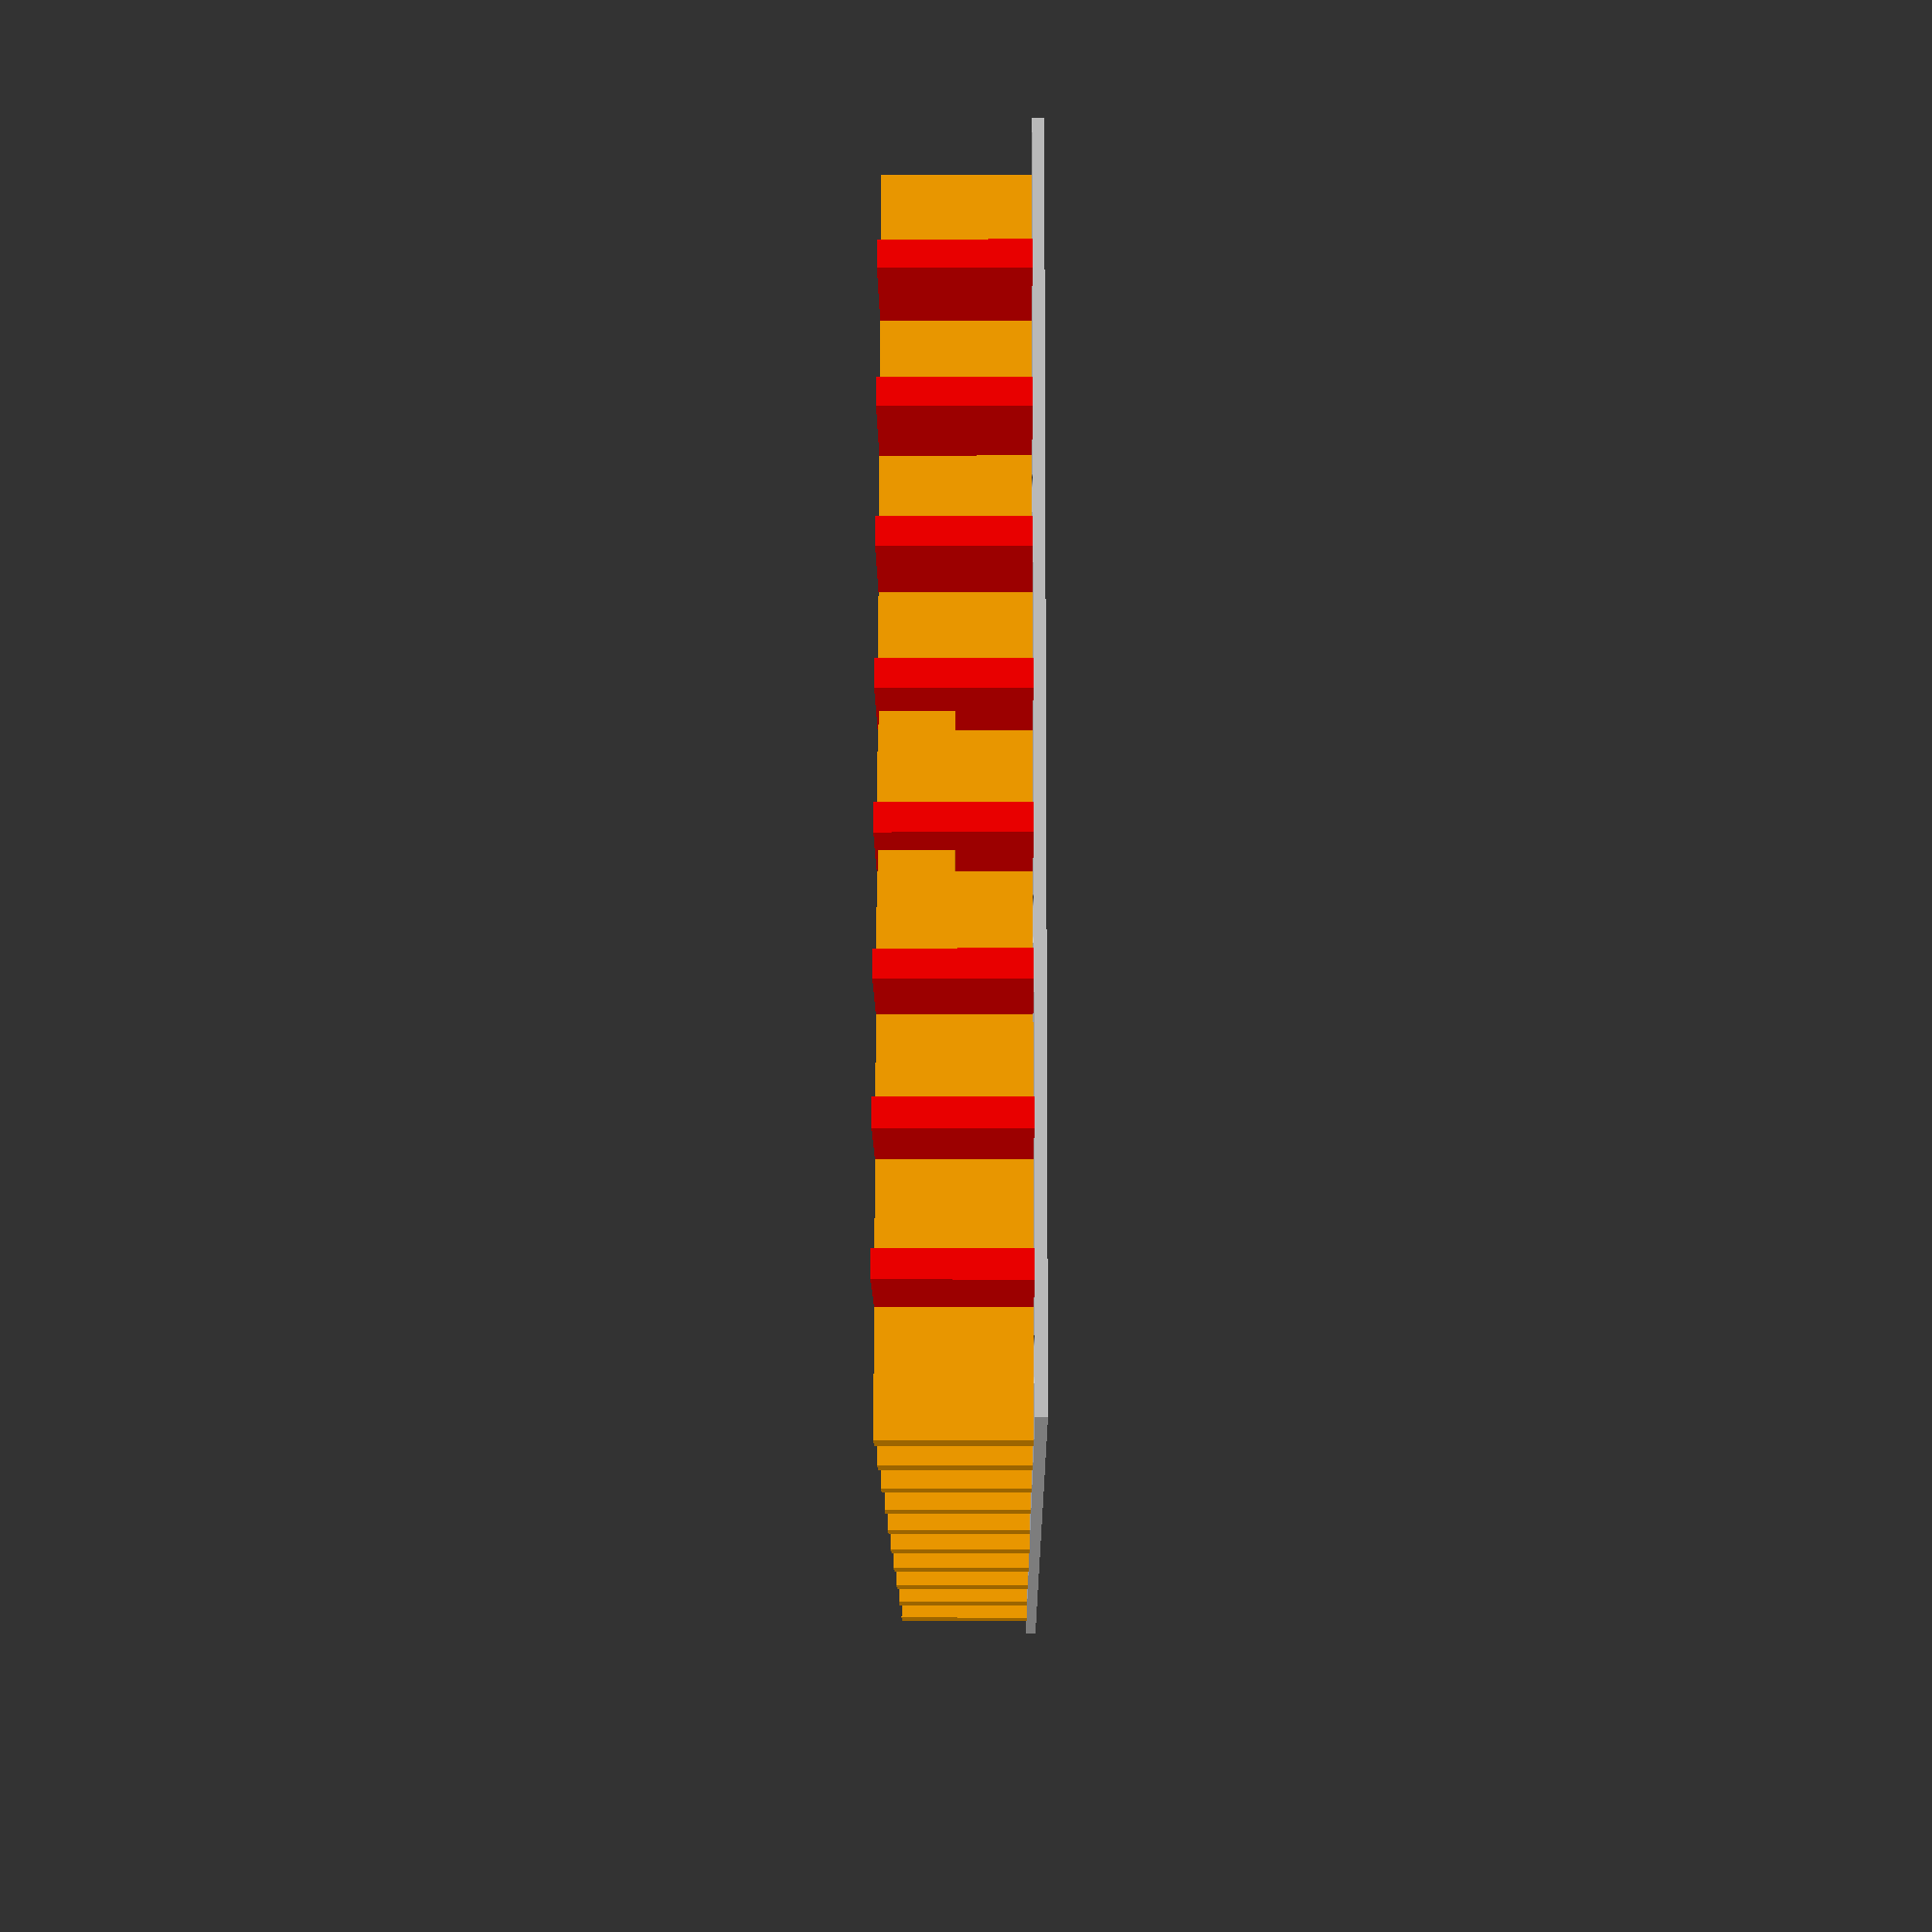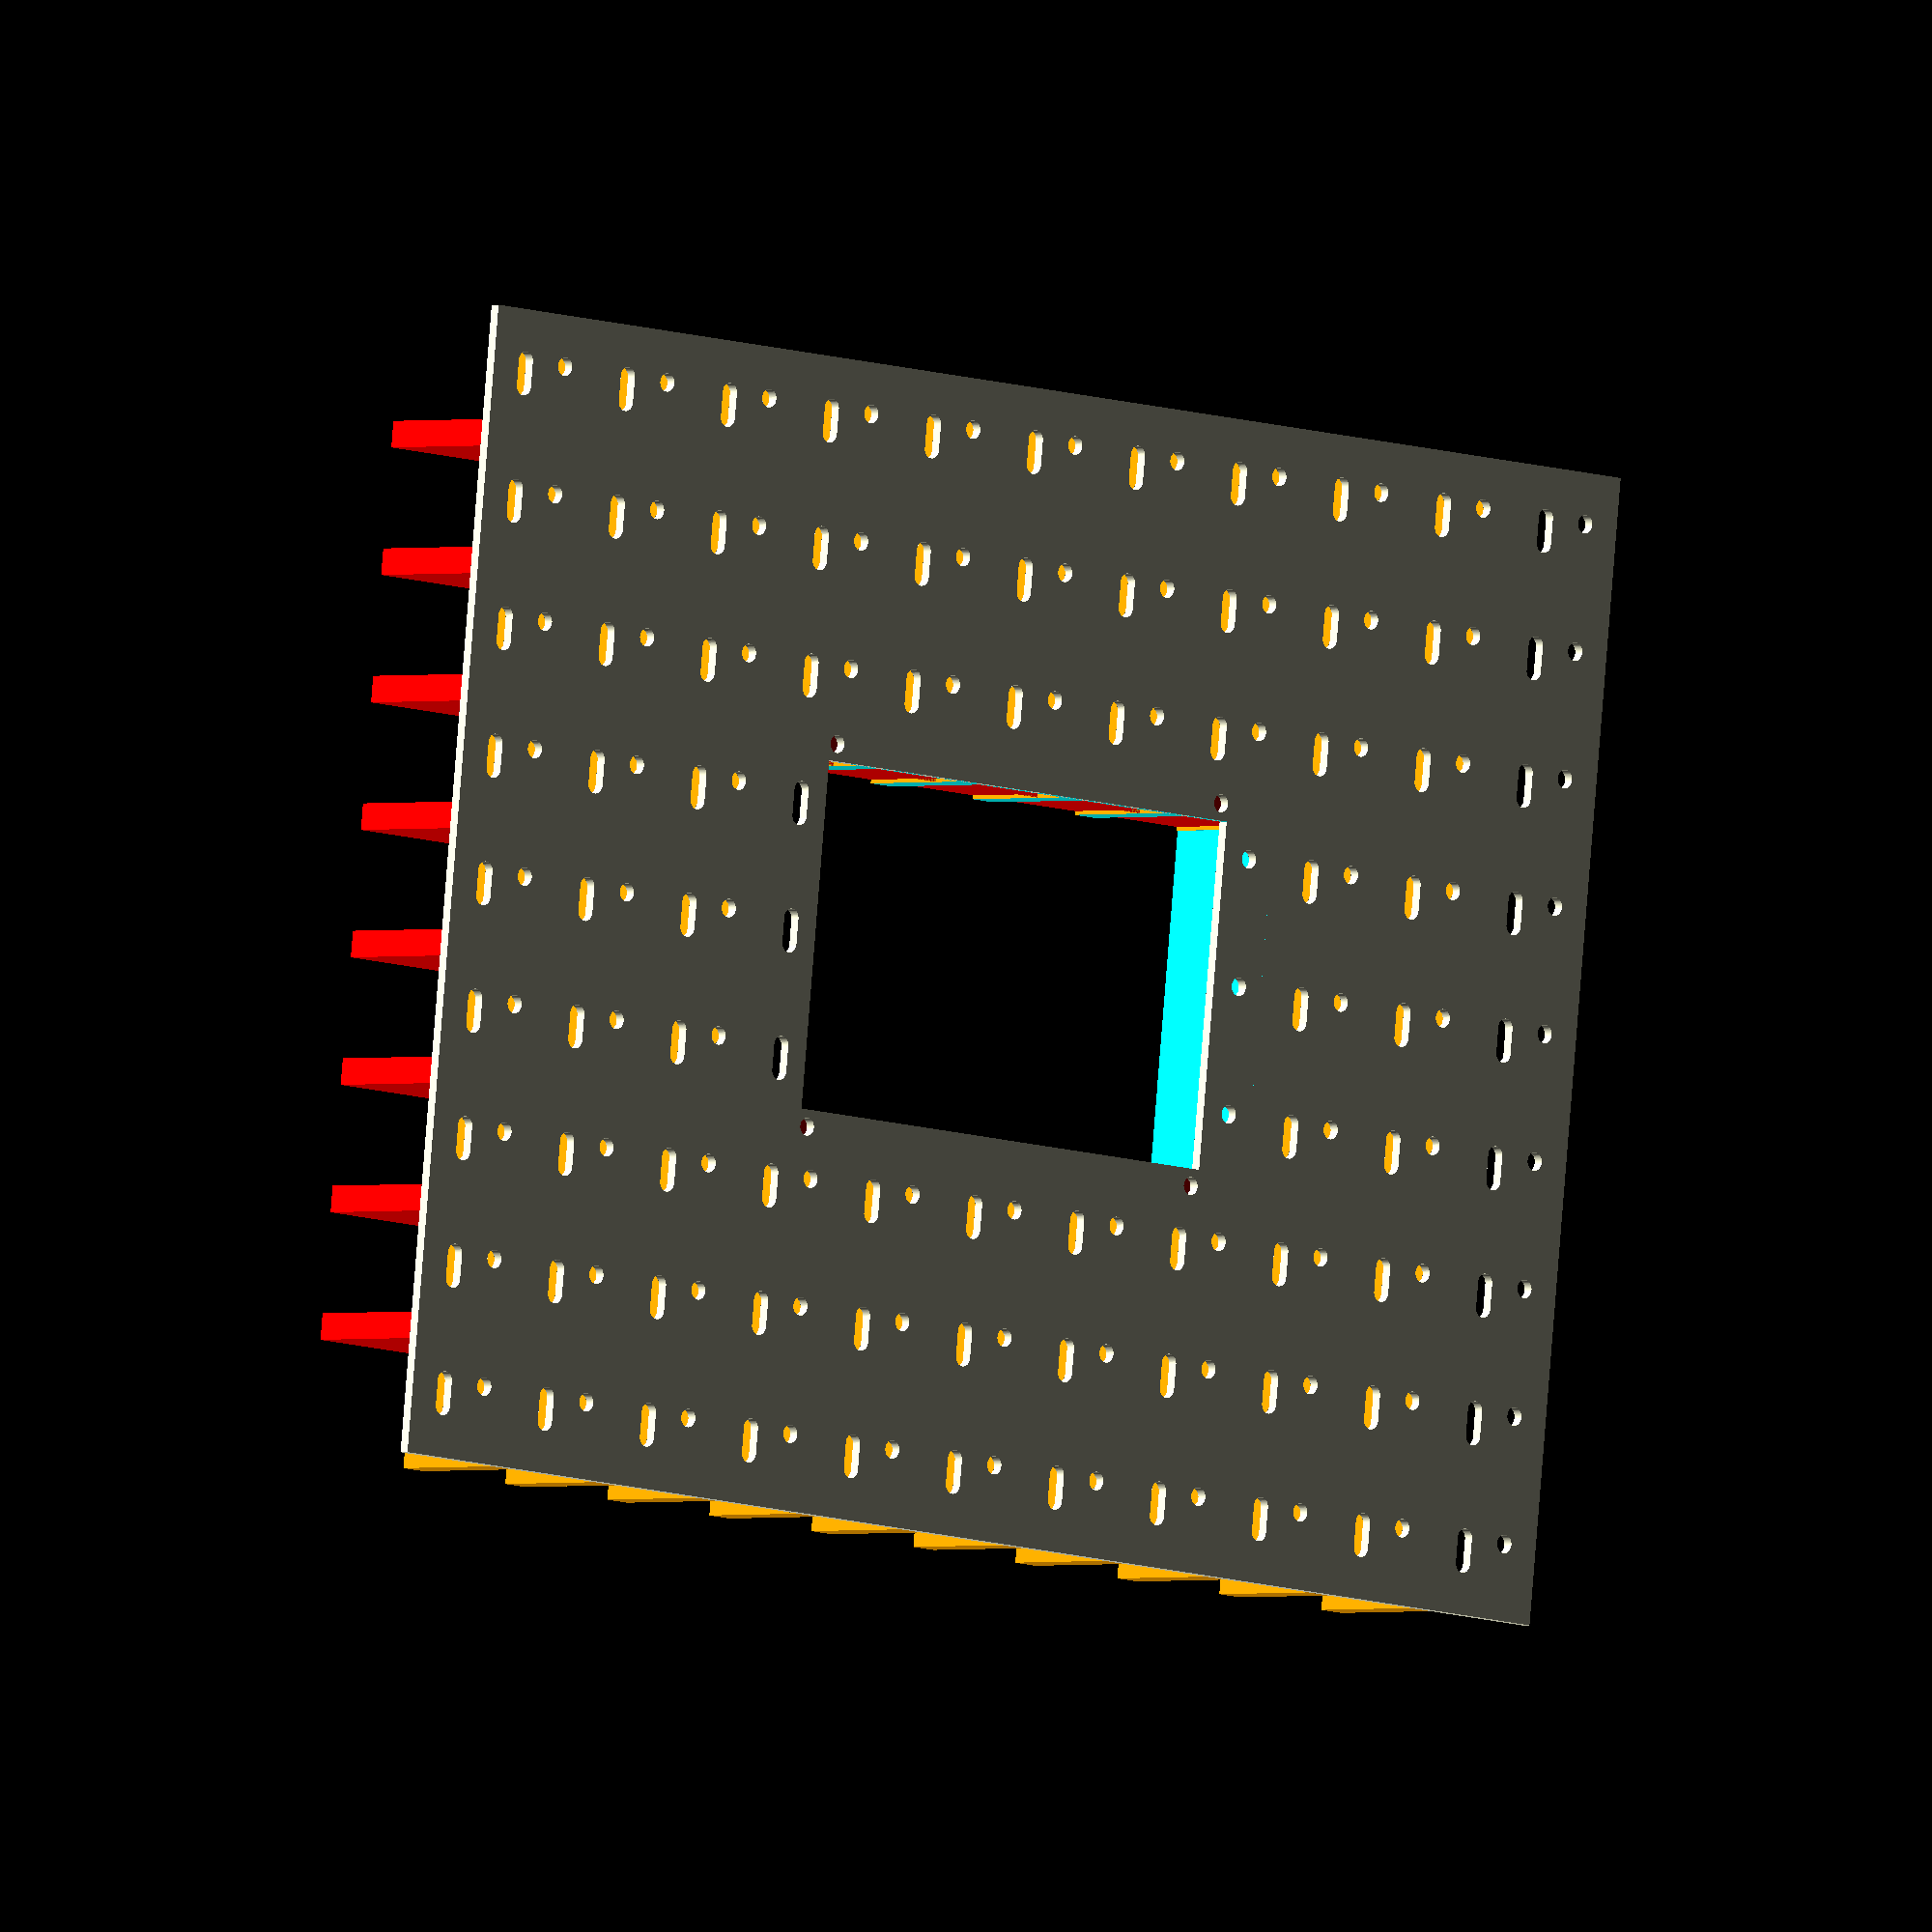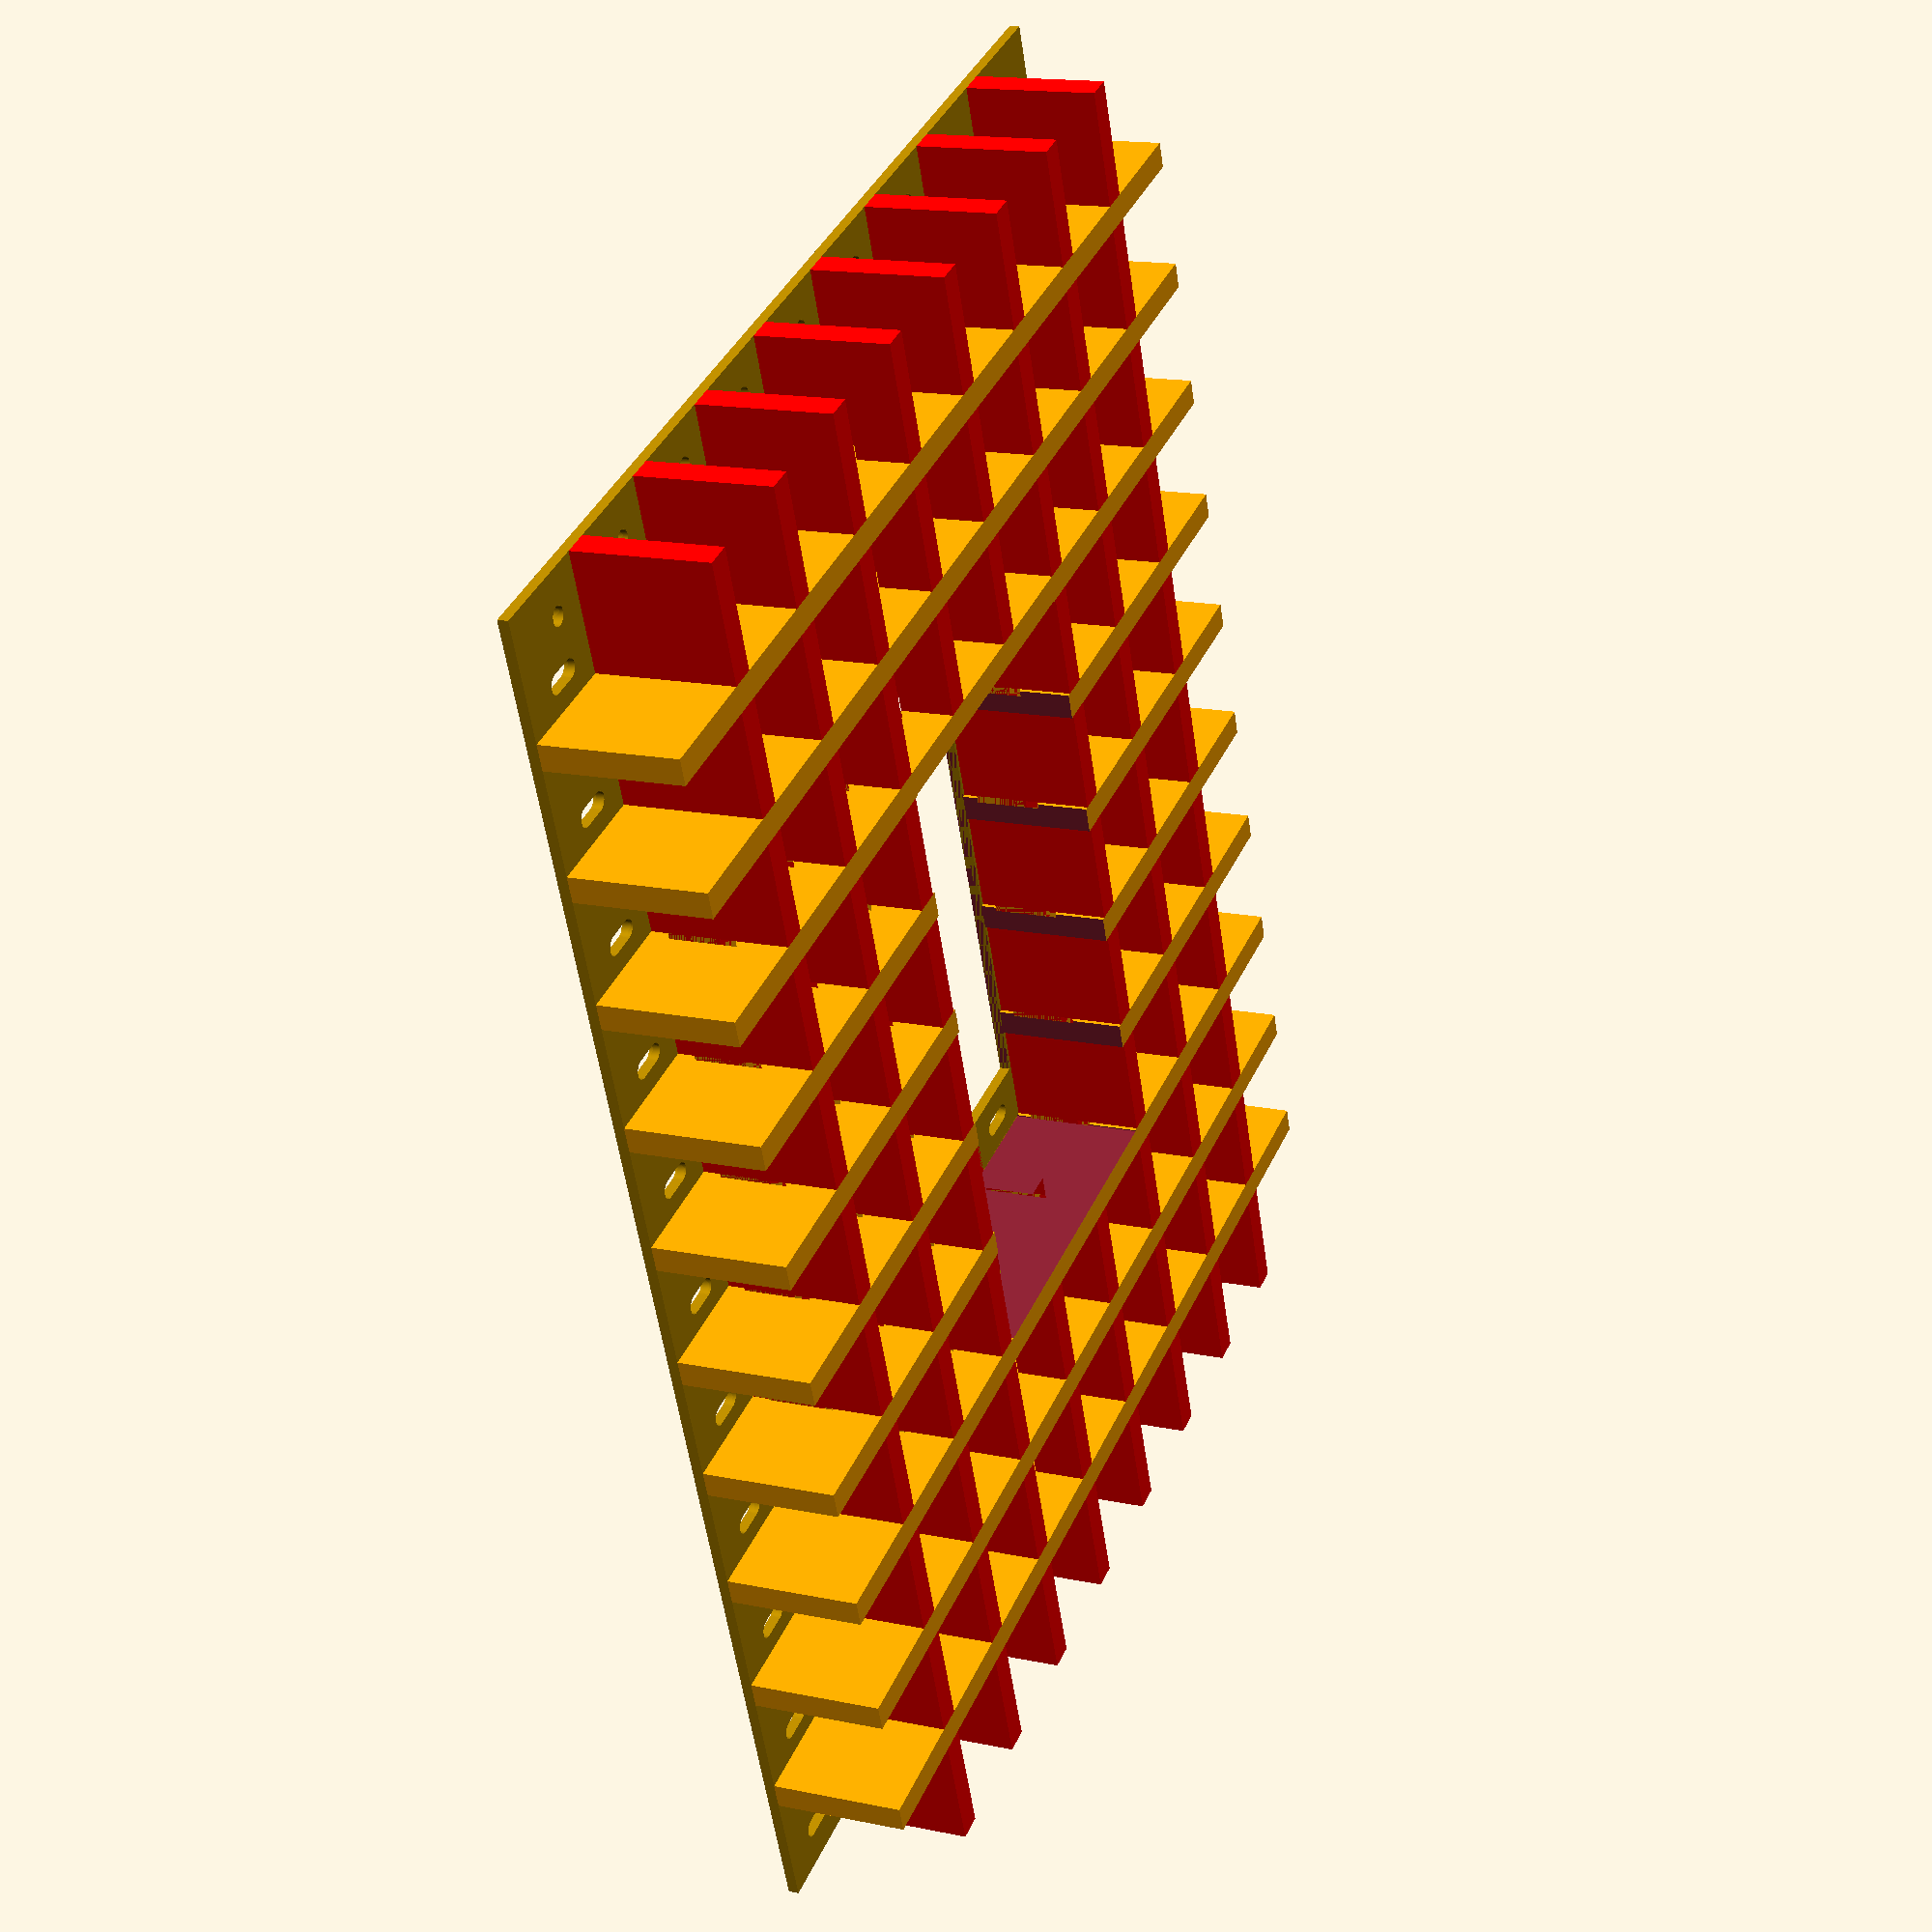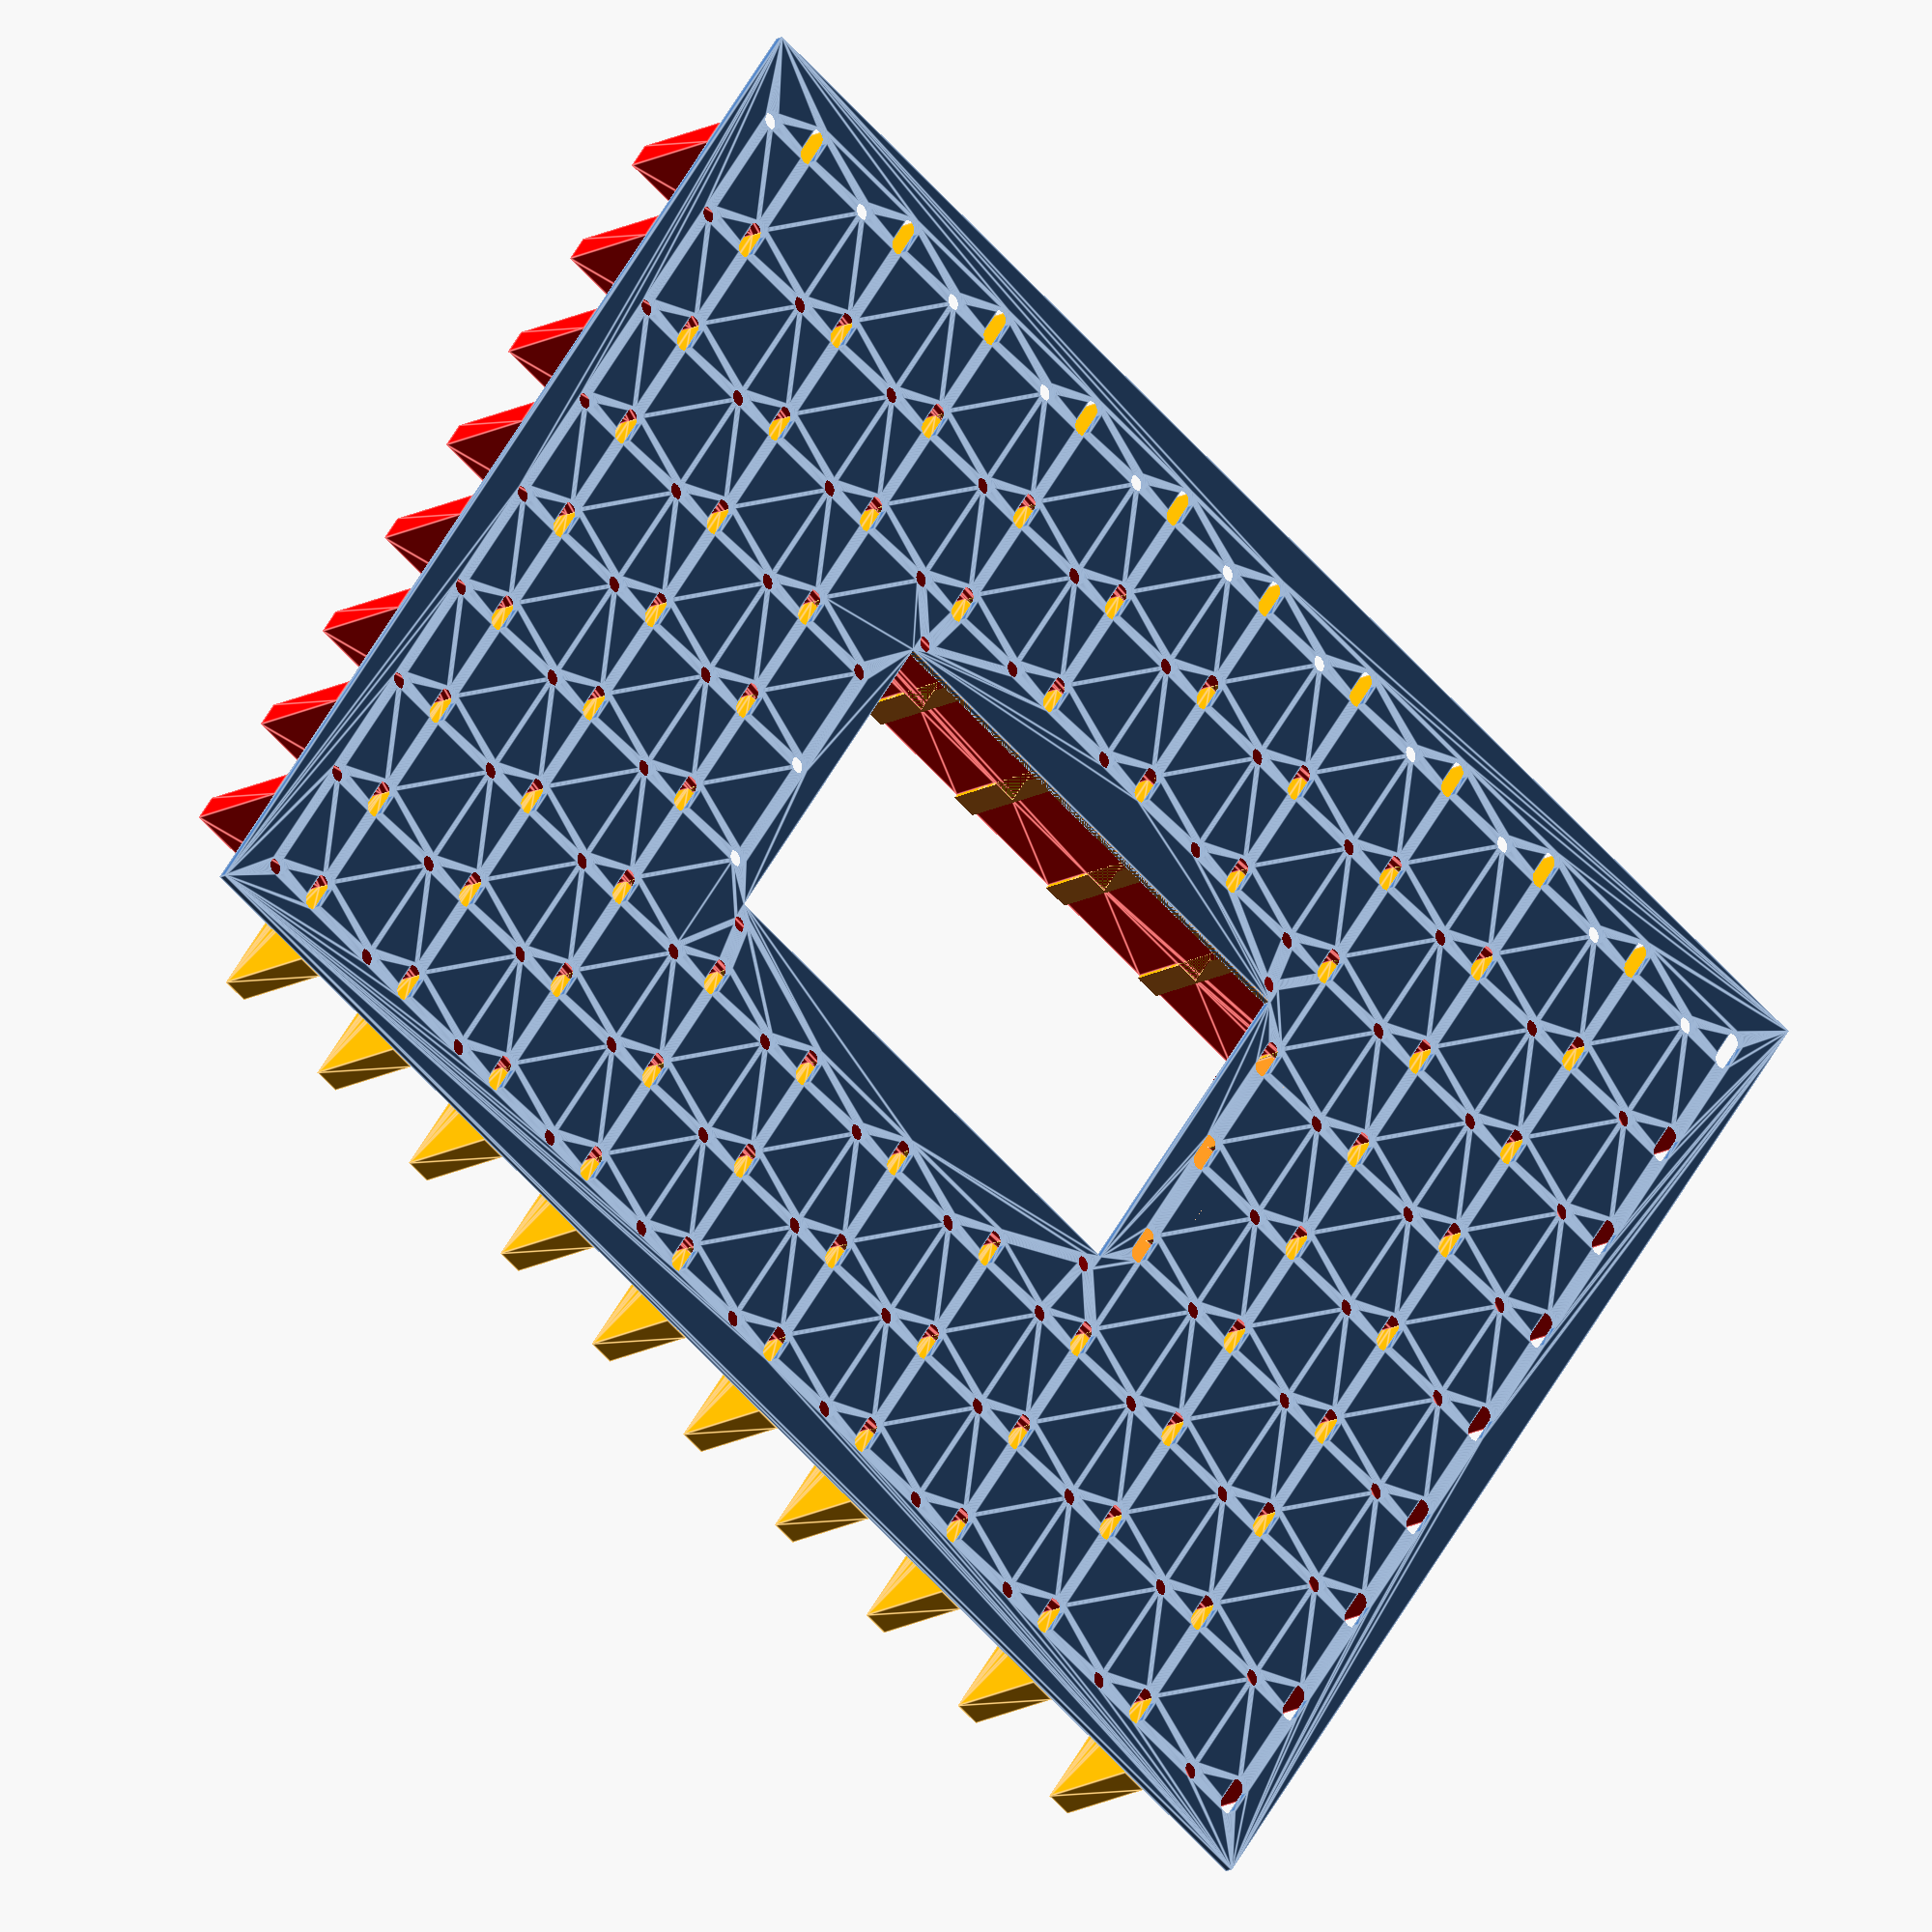
<openscad>
$fn=64;

//***************************************
// Variable Defines

//plate
width=11 * 25.4;
height=8.5 * 25.4;

//mdf dimensions
mdf_thickness = 2;
wall_thickness = 5;
separator_depth = 25.4;

//led dimensions
led_width = 13.1;
led_height = 8.9;
led_hole_separation_width = 9.8;
led_hole_separation_height = 4.8;
led_hole_r = 3.5/2;

led_num_width = 10;
led_num_height = 8;
led_spacing_width = width/(led_num_width+1);
led_spacing_height = height/(led_num_height+1);


//circuit_board_dimansions
board_width=102;
board_height = 78.5;
hole_offset = 3.24; //2.6 inner thread dimension, probably m3
hole_r_clearance = 3.4/2;

//***************************************
// Actions
linear_extrude(mdf_thickness) difference () {
    back_plate();
    board_cutout();
    for (i=[-led_num_width/2:led_num_width/2]) {
        for(j=[-led_num_height/2:led_num_height/2]) {
            translate([i*led_spacing_width, j*led_spacing_height, 0]) led_hole_pattern();
        }
    }
}

difference() {
translate([0, 0, mdf_thickness])
union() {
for (i = [-led_num_height/2+1: led_num_height/2]) {
    translate([-width/2, (i - 1/2)*led_spacing_height-wall_thickness/2, 0]) color("red") horizontal_separator();   
}
for (i = [-led_num_width/2+1: led_num_width/2]) {
    translate([(i - 1/2)*led_spacing_width-wall_thickness/2, -height/2, 0]) color("orange") vertical_separator();
}
}
linear_extrude(1000000) square([5*led_spacing_height+wall_thickness/2, board_height-4*hole_offset], center=true);
}
//***************************************
// Modules

//main cutout
module back_plate () {
    square ([width, height], center=true);
}

//module hole pattern, center is 0.
module led_hole_pattern () {
    union () {
        hull() {
            translate([led_hole_separation_width/2, led_hole_separation_height/2, 0]) circle(r=led_hole_r);
            translate([led_hole_separation_width/2, -led_hole_separation_height/2, 0]) circle(r=led_hole_r);
        }
        translate ([-led_hole_separation_width/2, led_hole_separation_height/2, 0]) circle(r=led_hole_r);
    }
}

//electronics module
module board_cutout () {
    x = board_width/2 - hole_offset;
    y = board_height/2 - hole_offset;
    union() {
        square([board_width-3, board_height-4*hole_offset], center=true);
        for (i= [[x, y, 0], [x, -y, 0], [-x, y, 0], [-x, -y, 0]]) {
            translate(i) circle(r=hole_r_clearance);
        }
    }
}

//Horizontal seperators
module horizontal_separator() {
    translate([0, 0, separator_depth])
    rotate(-90, [1, 0, 0])
    linear_extrude (wall_thickness) {
        difference() {
            square([width, separator_depth]);
            for (i = [1:led_num_width]){
                translate([i*led_spacing_width, 0, 0]) square([wall_thickness, separator_depth], center=true);
            }
        }
    }
}

//Vertical Separator
module vertical_separator() {
    rotate(90, [0, 1, 0])
    rotate(90, [0, 0, 1])
    linear_extrude (wall_thickness) {
        difference() {
            square([height, separator_depth]);
            for (i = [1:led_num_height]){
                translate([i*led_spacing_height, 0, 0]) square([wall_thickness, separator_depth], center=true);
            }
        }
    }
}


</openscad>
<views>
elev=3.4 azim=168.8 roll=90.4 proj=p view=solid
elev=181.0 azim=174.0 roll=41.0 proj=o view=solid
elev=164.5 azim=249.3 roll=246.3 proj=p view=solid
elev=12.2 azim=144.4 roll=145.9 proj=o view=edges
</views>
